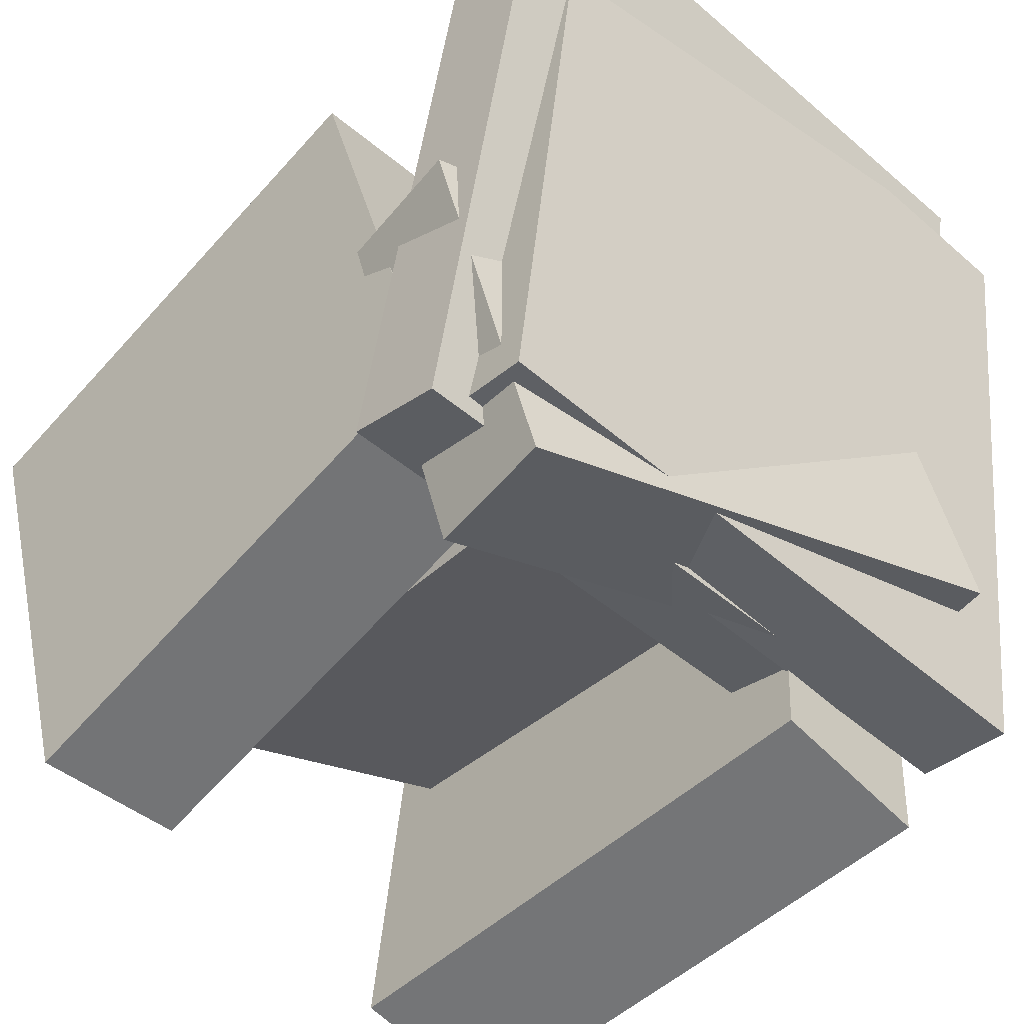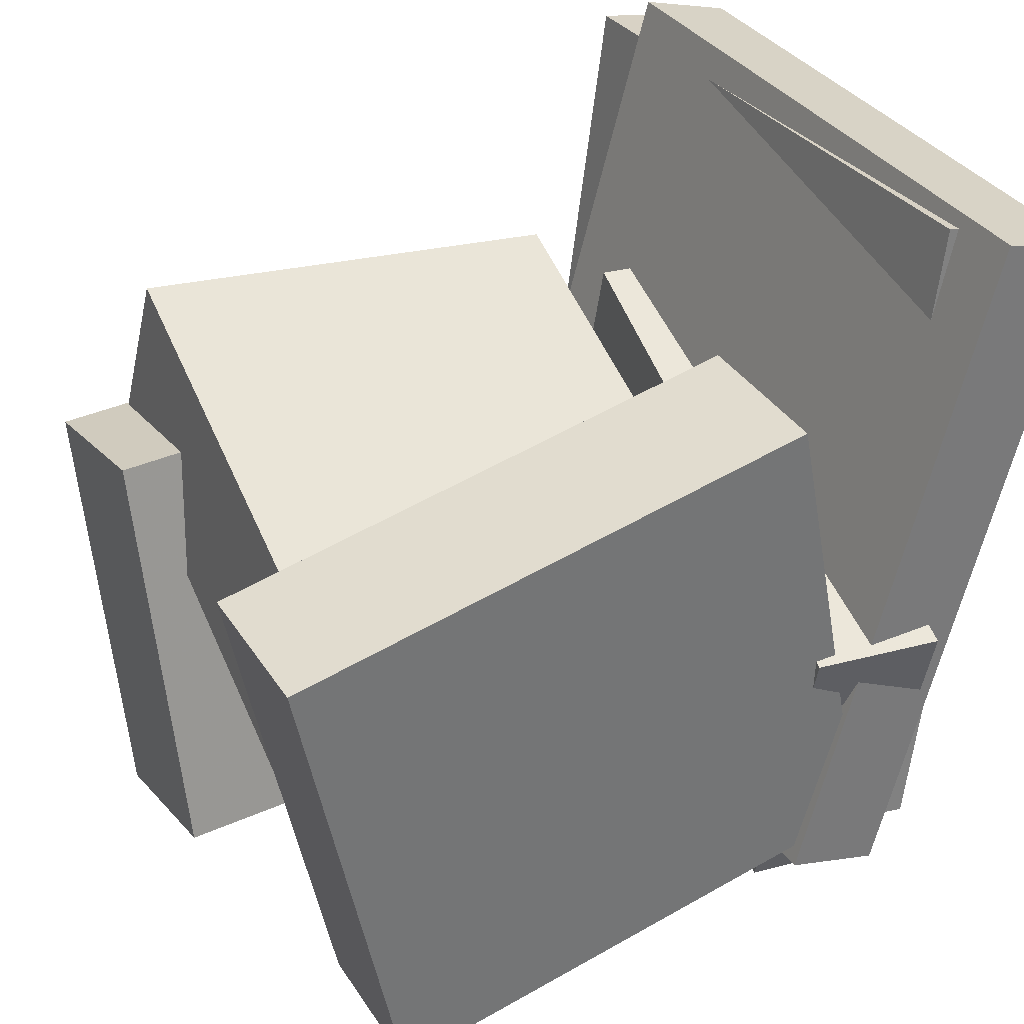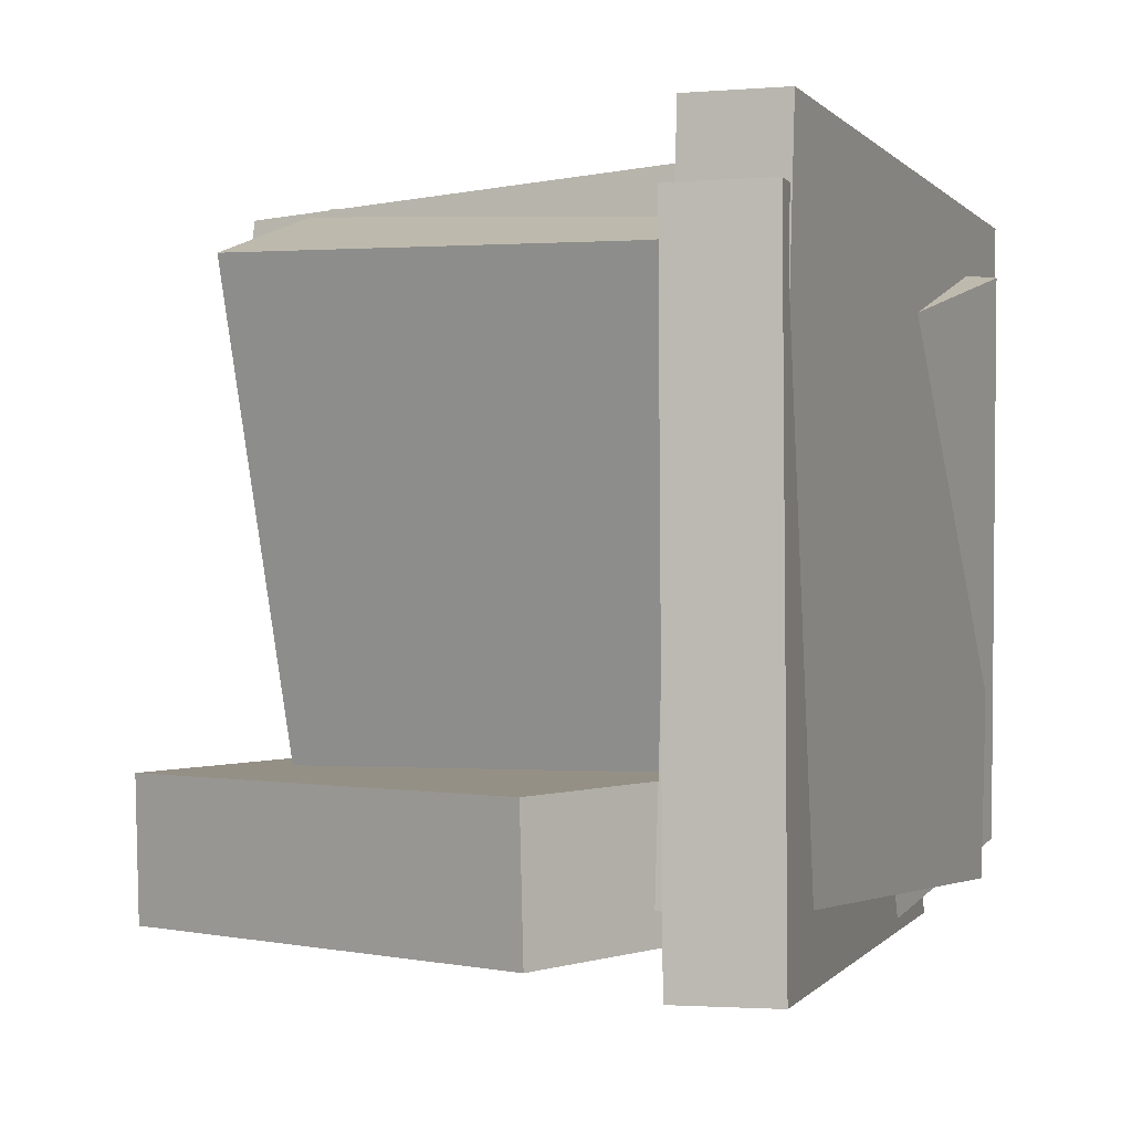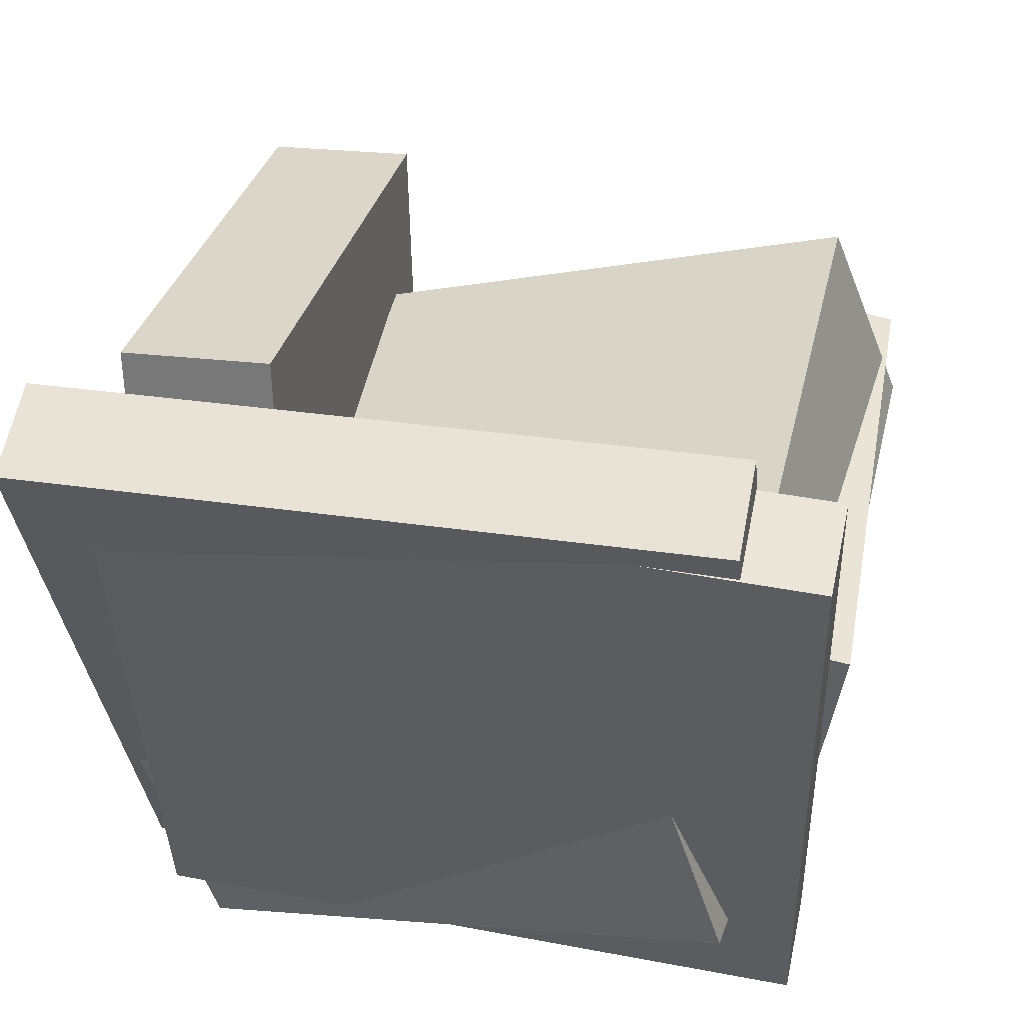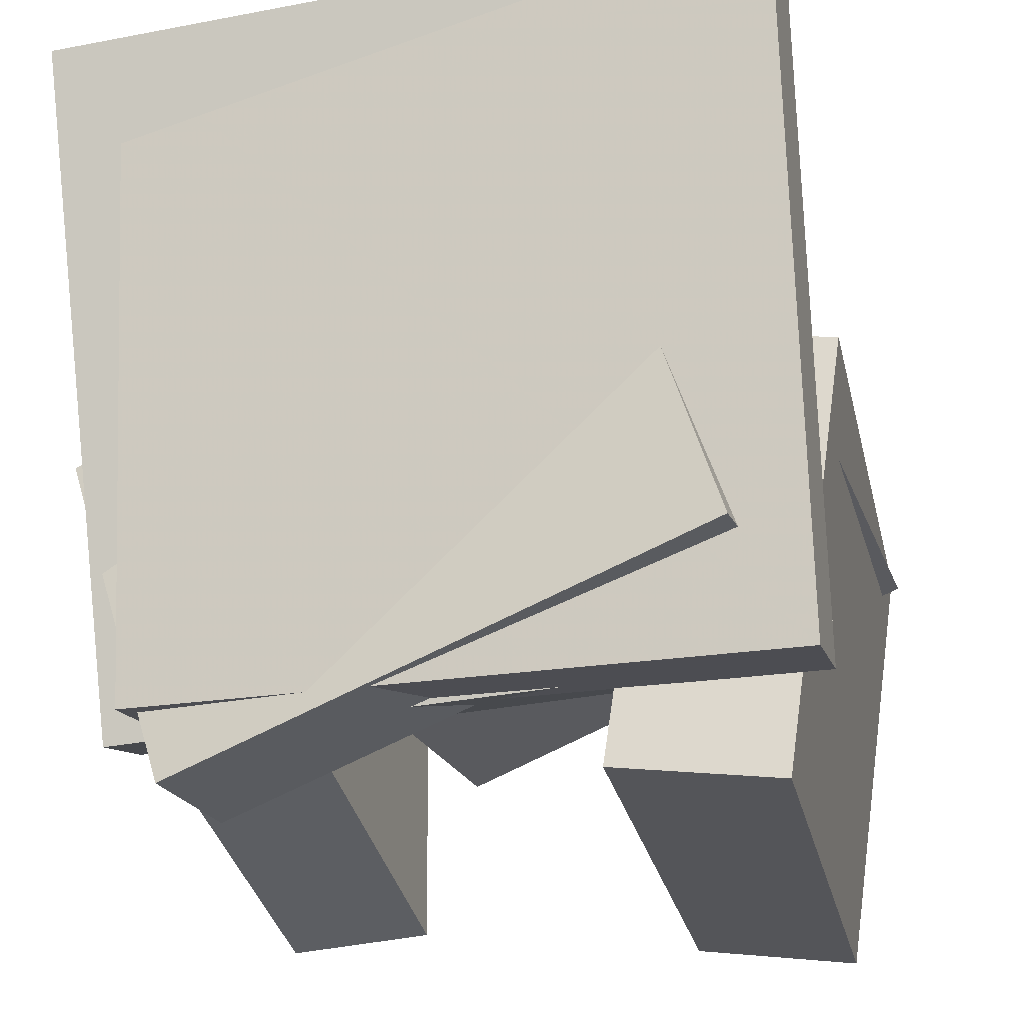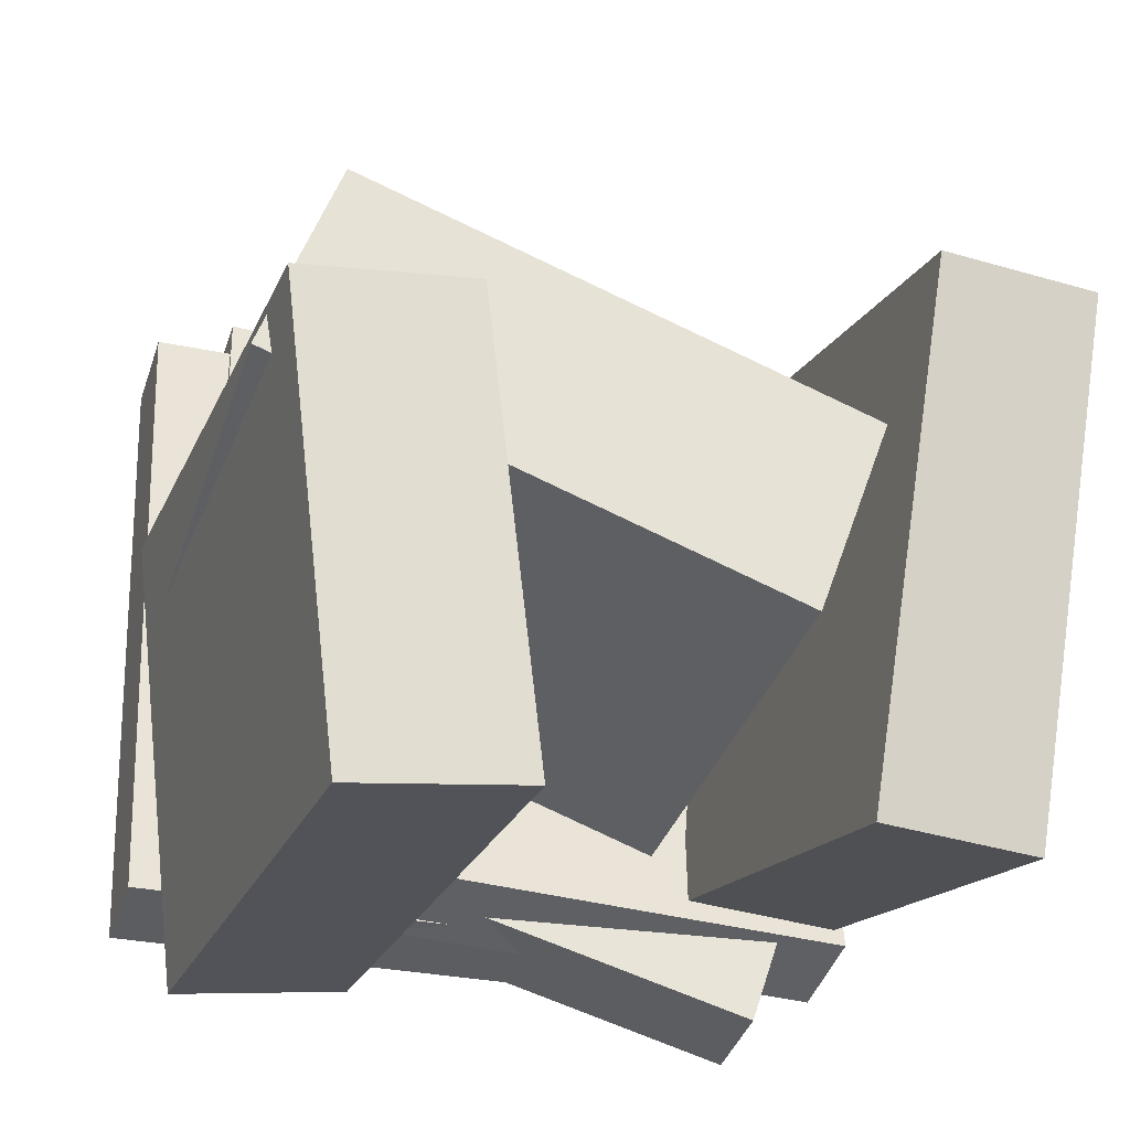
<metadata>
{"format":"obj","ext":"obj","renderer":"f3d","projection":"perspective","resolution":1024,"background":"white","views":[{"elev":-49.1,"azim":-135.8,"up":"+Y"},{"elev":30.8,"azim":150.4,"up":"+Y"},{"elev":-3.7,"azim":-150.0,"up":"+Z"},{"elev":44.1,"azim":-79.4,"up":"+Y"},{"elev":-24.1,"azim":-77.1,"up":"+Y"},{"elev":-29.1,"azim":70.4,"up":"+Y"}]}
</metadata>
<code>
v -0.1153 -0.2636 -0.1969
v -0.2166 -0.2636 -0.2121
v -0.1023 -0.0006214 -0.2819
v -0.2037 -0.0005443 -0.2971
v -0.179 -0.1228 0.2293
v -0.2804 -0.1227 0.2141
v -0.1661 0.1402 0.1443
v -0.2674 0.1403 0.1291
f 1.0 7.0 5.0
f 1.0 3.0 7.0
f 1.0 4.0 3.0
f 1.0 2.0 4.0
f 3.0 8.0 7.0
f 3.0 4.0 8.0
f 5.0 7.0 8.0
f 5.0 8.0 6.0
f 1.0 5.0 6.0
f 1.0 6.0 2.0
f 2.0 6.0 8.0
f 2.0 8.0 4.0
v -0.3011 0.3105 -0.2429
v -0.3177 0.3098 0.2673
v -0.2246 0.321 -0.2404
v -0.2413 0.3204 0.2698
v -0.2291 -0.2099 -0.2412
v -0.2458 -0.2105 0.2689
v -0.1527 -0.1993 -0.2387
v -0.1693 -0.2 0.2714
f 9.0 15.0 13.0
f 9.0 11.0 15.0
f 9.0 12.0 11.0
f 9.0 10.0 12.0
f 11.0 16.0 15.0
f 11.0 12.0 16.0
f 13.0 15.0 16.0
f 13.0 16.0 14.0
f 9.0 13.0 14.0
f 9.0 14.0 10.0
f 10.0 14.0 16.0
f 10.0 16.0 12.0
v -0.09948 -0.1492 -0.1106
v -0.1297 -0.005706 0.2734
v -0.1077 0.01259 -0.1717
v -0.1379 0.156 0.2123
v 0.2601 -0.1238 -0.0918
v 0.2299 0.01965 0.2922
v 0.2519 0.03794 -0.1529
v 0.2217 0.1814 0.2311
f 17.0 23.0 21.0
f 17.0 19.0 23.0
f 17.0 20.0 19.0
f 17.0 18.0 20.0
f 19.0 24.0 23.0
f 19.0 20.0 24.0
f 21.0 23.0 24.0
f 21.0 24.0 22.0
f 17.0 21.0 22.0
f 17.0 22.0 18.0
f 18.0 22.0 24.0
f 18.0 24.0 20.0
v -0.1513 0.0894 0.1525
v -0.1694 -0.2596 0.1041
v -0.1516 0.07098 0.2853
v -0.1697 -0.278 0.2369
v 0.2854 0.06706 0.1504
v 0.2673 -0.2819 0.1019
v 0.2851 0.04864 0.2832
v 0.2671 -0.3003 0.2347
f 25.0 31.0 29.0
f 25.0 27.0 31.0
f 25.0 28.0 27.0
f 25.0 26.0 28.0
f 27.0 32.0 31.0
f 27.0 28.0 32.0
f 29.0 31.0 32.0
f 29.0 32.0 30.0
f 25.0 29.0 30.0
f 25.0 30.0 26.0
f 26.0 30.0 32.0
f 26.0 32.0 28.0
v -0.1646 -0.1636 -0.1454
v -0.0705 0.2268 -0.1731
v -0.1627 -0.1725 -0.2641
v -0.06858 0.2179 -0.2918
v 0.2421 -0.2607 -0.1316
v 0.3362 0.1297 -0.1593
v 0.244 -0.2696 -0.2503
v 0.3381 0.1208 -0.278
f 33.0 39.0 37.0
f 33.0 35.0 39.0
f 33.0 36.0 35.0
f 33.0 34.0 36.0
f 35.0 40.0 39.0
f 35.0 36.0 40.0
f 37.0 39.0 40.0
f 37.0 40.0 38.0
f 33.0 37.0 38.0
f 33.0 38.0 34.0
f 34.0 38.0 40.0
f 34.0 40.0 36.0
v -0.3096 0.3098 -0.2975
v -0.3199 0.3332 0.2064
v -0.2343 0.3288 -0.2969
v -0.2446 0.3522 0.207
v -0.1766 -0.2188 -0.2702
v -0.1869 -0.1954 0.2337
v -0.1012 -0.1998 -0.2696
v -0.1115 -0.1764 0.2343
f 41.0 47.0 45.0
f 41.0 43.0 47.0
f 41.0 44.0 43.0
f 41.0 42.0 44.0
f 43.0 48.0 47.0
f 43.0 44.0 48.0
f 45.0 47.0 48.0
f 45.0 48.0 46.0
f 41.0 45.0 46.0
f 41.0 46.0 42.0
f 42.0 46.0 48.0
f 42.0 48.0 44.0

</code>
